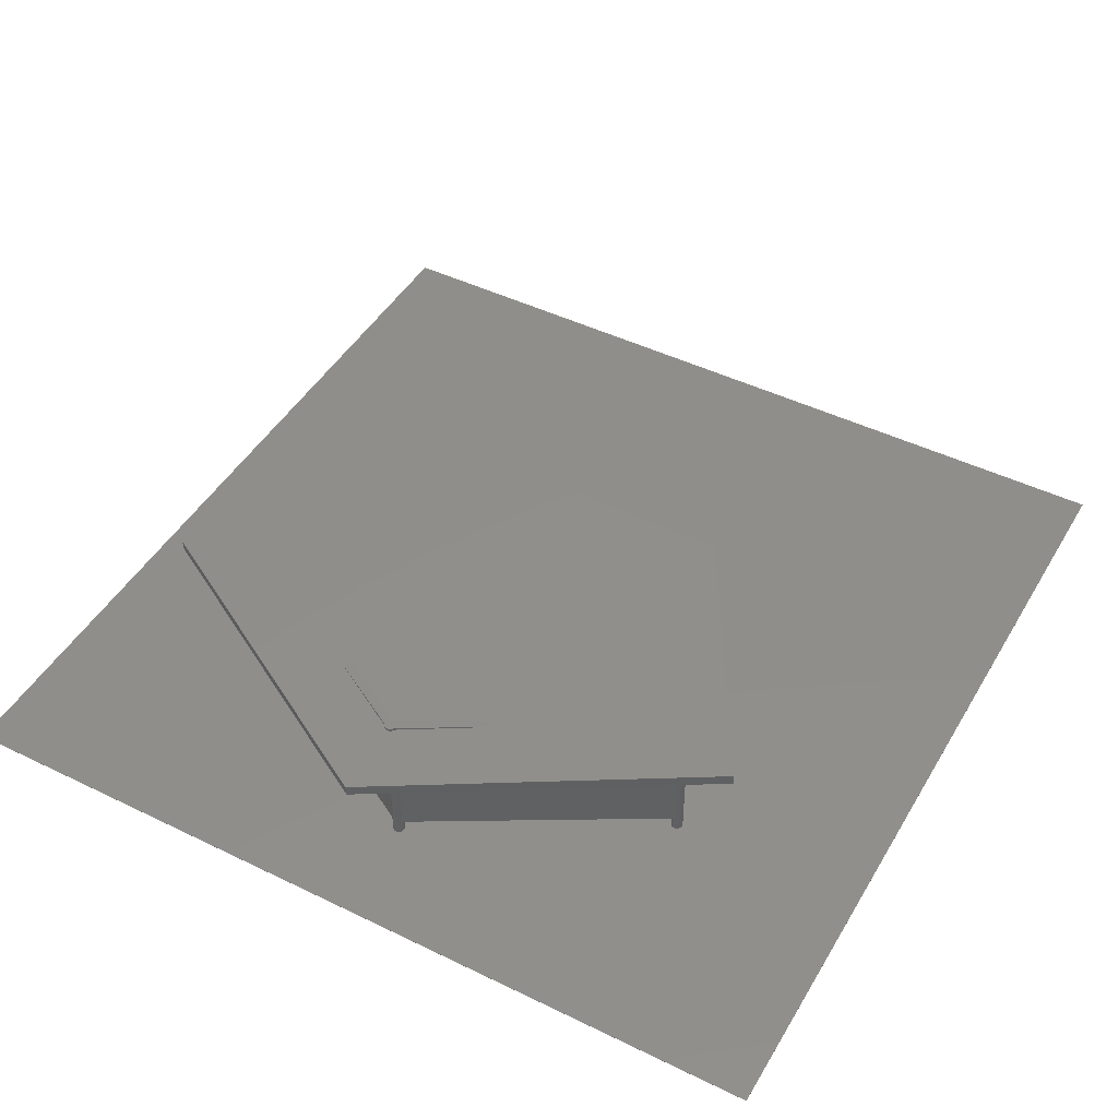
<metadata>
{"format":"stl","ext":"stl","renderer":"f3d","projection":"perspective","resolution":1024,"background":"white","views":[{"elev":46.2,"azim":-150.9,"up":"+Z"}]}
</metadata>
<code>
# stl→obj: 474 verts, 964 faces
v 4600 173.2 0
v 8160 6339 0
v 4634 148.6 0
v 8198 6322 0
v 4662 117.6 0
v 8239 6314 0
v 4683 81.35 0
v 8281 6314 0
v 4696 41.58 0
v 8322 6322 0
v 4696 39.26 0
v 8324 6323 0
v 8126 6364 0
v 4562 190.2 0
v 8098 6395 0
v 4521 198.9 0
v 8077 6431 0
v 4479 198.9 0
v 8064 6471 0
v 4438 190.2 0
v 195.6 1.124e+04 0
v 8060 6513 0
v 8064 6554 0
v 4400 173.2 0
v 4366 148.6 0
v 4338 117.6 0
v 4317 81.35 0
v -4304 41.58 0
v 4304 41.58 0
v 4300 0 0
v 8077 6594 0
v 8098 6630 0
v 8126 6661 0
v 200 1.128e+04 0
v 8160 6686 0
v 8198 6703 0
v 195.6 1.132e+04 0
v 8222 6708 0
v 188.2 1.135e+04 0
v -61.8 1.109e+04 0
v -8064 6471 0
v -8060 6513 0
v -4696 41.58 0
v -8077 6431 0
v -8098 6395 0
v -8126 6364 0
v -8160 6339 0
v -8198 6322 0
v -8239 6314 0
v -8281 6314 0
v -8322 6322 0
v -4696 39.26 0
v -8324 6323 0
v -4300 0 0
v 4304 -41.58 0
v -4304 -41.58 0
v 4317 -81.35 0
v 182.7 1.12e+04 0
v 161.8 1.116e+04 0
v 133.8 1.113e+04 0
v 100 1.111e+04 0
v 61.8 1.109e+04 0
v 20.91 1.108e+04 0
v -4366 148.6 0
v -20.91 1.108e+04 0
v -4400 173.2 0
v -4438 190.2 0
v -4317 81.35 0
v -4338 117.6 0
v -4317 -81.35 0
v 4338 -117.6 0
v -4338 -117.6 0
v 4366 -148.6 0
v -4366 -148.6 0
v 4368 -150 0
v -4368 -150 0
v -100 1.111e+04 0
v -133.8 1.113e+04 0
v -8064 6554 0
v -161.8 1.116e+04 0
v -8077 6594 0
v -182.7 1.12e+04 0
v -8098 6630 0
v -4479 198.9 0
v -4521 198.9 0
v -4562 190.2 0
v -4600 173.2 0
v -4634 148.6 0
v -4662 117.6 0
v -4683 81.35 0
v -195.6 1.124e+04 0
v -8126 6661 0
v -200 1.128e+04 0
v -8160 6686 0
v -195.6 1.132e+04 0
v -8198 6703 0
v -188.2 1.135e+04 0
v -8222 6708 0
v -5852 2042 5000
v -8324 6323 4776
v -4696 39.26 5000
v -4664 2042 5000
v -5145 1417 5000
v -4064 2042 5000
v -5295 1677 5000
v 4664 2042 5000
v 5145 1417 5000
v 5295 1677 5000
v 4064 2042 5000
v 5852 2042 5000
v 5506 2042 5000
v 4696 39.26 5000
v 4683 -81.35 5000
v 4696 -41.58 5000
v 4662 -117.6 5000
v 4634 -148.6 5000
v 4436 189.3 5000
v 4600 -173.2 5000
v 4562 -190.2 5000
v 4521 -198.9 5000
v 4479 -198.9 5000
v 4438 -190.2 5000
v 4400 173.2 5000
v 4400 -173.2 5000
v 4368 150 5000
v 4368 -150 5000
v -4368 150 5000
v -4368 -150 5000
v -4436 189.3 5000
v -4400 173.2 5000
v -4400 -173.2 5000
v -4438 -190.2 5000
v -4479 -198.9 5000
v -4521 -198.9 5000
v -4562 -190.2 5000
v -4600 -173.2 5000
v -4634 -148.6 5000
v -4662 -117.6 5000
v -4683 -81.35 5000
v -4696 -41.58 5000
v -5506 2042 5000
v 4700 0 5000
v -4700 0 5000
v 188.2 1.135e+04 5000
v 2466 9685 5000
v 3066 9685 5000
v 161.8 1.14e+04 5000
v 182.7 1.136e+04 5000
v 133.8 1.143e+04 5000
v 100 1.145e+04 5000
v 61.8 1.147e+04 5000
v 38.16 1.109e+04 5000
v 20.91 1.148e+04 5000
v -38.16 1.109e+04 5000
v -20.91 1.148e+04 5000
v 20.91 1.108e+04 5000
v -20.91 1.108e+04 5000
v -61.8 1.147e+04 5000
v -100 1.145e+04 5000
v -188.2 1.135e+04 5000
v -133.8 1.143e+04 5000
v -161.8 1.14e+04 5000
v -182.7 1.136e+04 5000
v -2466 9685 5000
v -3066 9685 5000
v -8055 6458 4769
v -6295 3409 2200
v -8055 6458 300
v -6145 3149 2200
v -5295 1677 300
v -6145 3149 300
v -6295 3409 300
v -5145 1417 300
v -4436 189.3 300
v -1514 1.023e+04 4971
v -38.16 1.109e+04 4927
v -5457 7958 2200
v -5708 7813 4698
v -5717 7808 2200
v -5717 7808 300
v -38.16 1.109e+04 4526
v -38.16 1.109e+04 300
v -5457 7958 300
v -1334 1.068e+04 4948
v -188.2 1.135e+04 4913
v -6308 7813 4698
v -188.2 1.135e+04 4512
v -8222 6708 4755
v 1514 1.023e+04 4971
v 38.16 1.109e+04 4927
v 38.16 1.109e+04 300
v 5457 7958 2200
v 38.16 1.109e+04 4526
v 5457 7958 300
v 5708 7813 4698
v 5717 7808 2200
v 8055 6458 4769
v 8055 6458 300
v 5717 7808 300
v 1334 1.068e+04 4948
v 188.2 1.135e+04 4913
v 6308 7813 4698
v 8222 6708 4755
v 188.2 1.135e+04 4512
v 8324 6323 4776
v 4436 189.3 300
v 5145 1417 300
v 5295 1677 300
v 6600 3937 2200
v 6600 3937 300
v 6750 4197 2200
v 6750 4197 300
v 2712 2822 300
v 2712 2822 4959
v 2752 2972 2200
v 2827 3102 4944
v 2827 3102 2200
v 2752 2972 4951
v 2957 3027 2200
v 2957 3027 300
v 2752 3122 4943
v 2752 3122 2200
v -2712 2822 300
v -2712 2822 4959
v -2752 2972 2200
v -2752 3122 4943
v -2752 3122 2200
v -2752 2972 4951
v 2665 3122 300
v -2665 3122 2200
v 2665 3122 2200
v -2665 3122 300
v -2827 3102 4944
v -2827 3102 2200
v -2957 3027 2200
v -2957 3027 300
v -3957 4759 300
v -3957 4759 2200
v -3807 4499 2200
v -3807 4499 300
v 4412 5547 2200
v 4262 5287 2200
v 4262 5287 300
v 4412 5547 300
v -4317 81.35 -498
v -4304 41.58 -498
v -4300 0 -498
v -4304 -41.58 -498
v -4317 -81.35 -498
v -4696 41.58 -498
v -4683 81.35 -498
v -4662 117.6 -498
v -4400 173.2 300
v -4400 173.2 -498
v -4438 190.2 -498
v -4338 117.6 -498
v -4400 -173.2 -498
v -4366 -148.6 -498
v -4562 -190.2 -498
v -4521 -198.9 -498
v -4368 150 300
v -4366 148.6 -498
v -4634 148.6 -498
v -4479 -198.9 -498
v -4438 -190.2 -498
v -4662 -117.6 -498
v -4683 -81.35 -498
v -4600 -173.2 -498
v -4338 -117.6 -498
v -4700 0 -498
v -4479 198.9 -498
v -4521 198.9 -498
v -4600 173.2 -498
v -4562 190.2 -498
v -4634 -148.6 -498
v -4696 -41.58 -498
v -8456 6471 -498
v -8460 6513 4766
v -8460 6513 -498
v -8456 6471 4768
v -8077 6594 -498
v -8064 6554 -498
v -8060 6513 -498
v -8064 6471 -498
v -8077 6431 -498
v -8160 6686 -498
v -8198 6703 -498
v -8422 6630 -498
v -8394 6661 4758
v -8394 6661 -498
v -8422 6630 4760
v -8281 6314 -498
v -8239 6314 -498
v -8098 6395 -498
v -8360 6339 4775
v -8360 6339 -498
v -8322 6322 -498
v -8098 6630 -498
v -8394 6364 -498
v -8422 6395 4772
v -8422 6395 -498
v -8394 6364 4773
v -8160 6339 -498
v -8126 6364 -498
v -8443 6594 -498
v -8443 6594 4761
v -8126 6661 -498
v -8198 6322 -498
v -8239 6711 4755
v -8239 6711 -498
v -8281 6711 4755
v -8281 6711 -498
v -8443 6431 4770
v -8443 6431 -498
v -8360 6686 4757
v -8360 6686 -498
v -8456 6554 -498
v -8456 6554 4764
v -8322 6703 4756
v -8322 6703 -498
v -182.7 1.12e+04 -498
v -195.6 1.124e+04 -498
v 182.7 1.136e+04 4912
v 182.7 1.136e+04 4512
v 182.7 1.136e+04 -498
v 195.6 1.132e+04 -498
v 200 1.128e+04 -498
v 161.8 1.14e+04 4910
v 161.8 1.14e+04 4510
v 161.8 1.14e+04 -498
v -182.7 1.136e+04 4912
v -161.8 1.14e+04 4910
v -182.7 1.136e+04 -498
v -161.8 1.14e+04 4510
v -161.8 1.14e+04 -498
v -182.7 1.136e+04 4512
v 100 1.111e+04 -498
v 133.8 1.113e+04 -498
v 100 1.145e+04 4907
v 61.8 1.147e+04 4906
v 100 1.145e+04 -498
v 61.8 1.147e+04 4506
v 100 1.145e+04 4507
v 61.8 1.147e+04 -498
v 195.6 1.124e+04 -498
v -133.8 1.113e+04 -498
v -161.8 1.116e+04 -498
v 133.8 1.143e+04 4909
v 133.8 1.143e+04 4508
v 133.8 1.143e+04 -498
v -133.8 1.143e+04 4909
v -133.8 1.143e+04 4508
v -133.8 1.143e+04 -498
v 161.8 1.116e+04 -498
v -200 1.128e+04 -498
v -195.6 1.132e+04 -498
v -100 1.111e+04 -498
v -61.8 1.109e+04 -498
v 20.91 1.148e+04 4906
v -20.91 1.148e+04 4906
v 20.91 1.148e+04 -498
v -20.91 1.148e+04 4505
v 20.91 1.148e+04 4505
v -20.91 1.148e+04 -498
v 20.91 1.108e+04 4927
v 20.91 1.108e+04 300
v 20.91 1.108e+04 4526
v 20.91 1.108e+04 -498
v 61.8 1.109e+04 -498
v 182.7 1.12e+04 -498
v -100 1.145e+04 4907
v -100 1.145e+04 4507
v -100 1.145e+04 -498
v -20.91 1.108e+04 4927
v -20.91 1.108e+04 300
v -20.91 1.108e+04 4526
v -20.91 1.108e+04 -498
v -61.8 1.147e+04 4906
v -61.8 1.147e+04 4506
v -61.8 1.147e+04 -498
v 8281 6711 -498
v 8239 6711 4755
v 8281 6711 4755
v 8239 6711 -498
v 8456 6554 -498
v 8443 6594 4761
v 8456 6554 4764
v 8443 6594 -498
v 8460 6513 -498
v 8460 6513 4766
v 8422 6630 4760
v 8422 6630 -498
v 8060 6513 -498
v 8064 6554 -498
v 8322 6703 -498
v 8322 6703 4756
v 8198 6322 -498
v 8239 6314 -498
v 8360 6686 -498
v 8360 6686 4757
v 8281 6314 -498
v 8322 6322 -498
v 8160 6686 -498
v 8126 6661 -498
v 8064 6471 -498
v 8077 6594 -498
v 8098 6630 -498
v 8394 6661 4758
v 8394 6661 -498
v 8394 6364 -498
v 8422 6395 4772
v 8394 6364 4773
v 8422 6395 -498
v 8126 6364 -498
v 8160 6339 -498
v 8198 6703 -498
v 8098 6395 -498
v 8456 6471 -498
v 8456 6471 4768
v 8360 6339 -498
v 8360 6339 4775
v 8443 6431 4770
v 8443 6431 -498
v 8077 6431 -498
v 4683 81.35 -498
v 4696 41.58 -498
v 4700 0 -498
v 4662 117.6 -498
v 4338 117.6 -498
v 4366 148.6 -498
v 4521 198.9 -498
v 4479 198.9 -498
v 4696 -41.58 -498
v 4400 173.2 300
v 4368 150 300
v 4400 173.2 -498
v 4438 190.2 -498
v 4338 -117.6 -498
v 4317 -81.35 -498
v 4600 173.2 -498
v 4562 190.2 -498
v 4634 148.6 -498
v 4438 -190.2 -498
v 4479 -198.9 -498
v 4683 -81.35 -498
v 4600 -173.2 -498
v 4634 -148.6 -498
v 4521 -198.9 -498
v 4562 -190.2 -498
v 4662 -117.6 -498
v 4400 -173.2 -498
v 4317 81.35 -498
v 4304 -41.58 -498
v 4300 0 -498
v 4304 41.58 -498
v 4366 -148.6 -498
v 0 1.4e+04 4373
v 1.074e+04 7813 4698
v -1.074e+04 7813 4698
v 5850 -620.9 5540
v 1.074e+04 7834 5097
v 5850 -641.8 5141
v -5850 -620.9 5540
v 0 1.402e+04 4773
v -1.074e+04 7834 5097
v -5850 -641.8 5141
v 1.504e+04 -1.504e+04 -498
v 1.504e+04 1.504e+04 -502
v 1.504e+04 1.504e+04 -498
v 1.504e+04 -1.504e+04 -502
v -1.504e+04 1.504e+04 -498
v -1.504e+04 -1.504e+04 -498
v -1.504e+04 -1.504e+04 -502
v -1.504e+04 1.504e+04 -502
f 1 2 3
f 4 3 2
f 3 4 5
f 6 5 4
f 5 6 7
f 8 7 6
f 7 8 9
f 10 9 8
f 9 10 11
f 11 10 12
f 2 1 13
f 14 13 1
f 13 14 15
f 16 15 14
f 15 16 17
f 18 17 16
f 17 18 19
f 20 19 18
f 21 19 20
f 19 21 22
f 22 21 23
f 21 20 24
f 21 24 25
f 21 25 26
f 21 26 27
f 28 29 30
f 21 27 29
f 23 21 31
f 21 32 31
f 21 33 32
f 34 35 33
f 34 36 35
f 37 36 34
f 36 37 38
f 38 37 39
f 40 41 42
f 43 44 41
f 43 45 44
f 43 46 45
f 43 47 46
f 43 48 47
f 43 49 48
f 43 50 49
f 43 51 50
f 51 52 53
f 54 30 55
f 56 55 57
f 33 21 34
f 29 58 21
f 29 59 58
f 29 60 59
f 29 61 60
f 29 62 61
f 29 63 62
f 29 64 63
f 63 64 65
f 66 65 64
f 65 66 40
f 67 40 66
f 41 40 67
f 29 68 69
f 29 28 68
f 30 54 28
f 70 57 71
f 72 71 73
f 74 73 75
f 55 56 54
f 57 70 56
f 71 72 70
f 73 74 72
f 74 75 76
f 29 69 64
f 40 42 77
f 77 42 78
f 79 78 42
f 78 79 80
f 81 80 79
f 80 81 82
f 83 82 81
f 41 67 84
f 41 84 85
f 41 85 86
f 41 86 87
f 41 87 88
f 41 88 89
f 41 89 90
f 51 43 52
f 41 90 43
f 82 83 91
f 92 91 83
f 91 92 93
f 94 93 92
f 93 94 95
f 96 95 94
f 95 96 97
f 97 96 98
f 53 99 100
f 52 99 53
f 99 52 101
f 102 103 104
f 103 102 105
f 106 107 108
f 107 106 109
f 108 110 111
f 107 110 108
f 107 112 110
f 112 113 114
f 112 115 113
f 112 116 115
f 117 112 107
f 112 117 116
f 116 117 118
f 118 117 119
f 119 117 120
f 120 117 121
f 121 117 122
f 123 122 117
f 123 124 122
f 125 124 123
f 125 126 124
f 127 126 125
f 127 128 126
f 129 127 130
f 127 129 128
f 128 129 131
f 129 132 131
f 129 133 132
f 129 134 133
f 129 135 134
f 129 136 135
f 129 137 136
f 129 138 137
f 129 139 138
f 129 140 139
f 129 101 140
f 103 101 129
f 99 103 105
f 99 105 141
f 103 99 101
f 142 112 114
f 140 101 143
f 144 145 146
f 147 144 148
f 149 144 147
f 150 144 149
f 151 144 150
f 144 152 145
f 151 152 144
f 153 152 151
f 154 152 153
f 154 153 155
f 152 154 156
f 156 154 157
f 158 154 155
f 159 154 158
f 160 159 161
f 160 161 162
f 160 162 163
f 159 160 154
f 160 164 154
f 164 160 165
f 166 167 168
f 141 167 166
f 167 141 169
f 105 169 141
f 169 105 170
f 169 170 171
f 168 167 172
f 129 173 103
f 173 129 174
f 175 154 164
f 154 175 176
f 177 178 179
f 166 179 178
f 168 179 166
f 179 168 180
f 178 177 181
f 182 177 183
f 177 182 181
f 160 184 165
f 184 160 185
f 97 186 187
f 186 97 98
f 186 98 188
f 152 189 145
f 189 152 190
f 191 192 193
f 192 191 194
f 192 195 193
f 196 195 192
f 195 196 197
f 198 196 199
f 196 198 197
f 200 144 146
f 144 200 201
f 38 202 203
f 39 202 38
f 202 39 204
f 110 12 205
f 11 110 112
f 110 11 12
f 206 107 207
f 107 206 117
f 208 209 210
f 108 209 208
f 209 108 111
f 211 198 212
f 198 211 197
f 111 211 209
f 211 111 197
f 213 109 214
f 109 213 207
f 109 207 107
f 215 216 217
f 216 215 218
f 219 106 108
f 106 219 216
f 208 219 108
f 219 208 220
f 216 219 217
f 215 221 218
f 221 215 222
f 223 214 224
f 214 223 213
f 225 226 227
f 226 225 228
f 229 230 231
f 230 229 232
f 231 221 222
f 221 231 226
f 230 226 231
f 226 230 227
f 225 233 228
f 233 225 234
f 173 104 103
f 223 104 173
f 104 223 224
f 235 102 233
f 235 233 234
f 102 235 105
f 170 235 236
f 235 170 105
f 237 179 180
f 179 237 238
f 236 239 240
f 239 236 235
f 227 234 225
f 234 239 235
f 227 239 234
f 230 239 227
f 230 238 239
f 177 238 230
f 238 177 179
f 238 169 239
f 169 238 167
f 230 183 177
f 183 230 232
f 237 167 238
f 167 237 172
f 171 239 169
f 239 171 240
f 192 241 196
f 192 242 241
f 231 242 192
f 242 217 219
f 242 222 217
f 242 231 222
f 241 209 211
f 209 241 242
f 217 222 215
f 219 243 242
f 243 219 220
f 241 199 196
f 199 241 244
f 229 192 194
f 192 229 231
f 243 209 242
f 209 243 210
f 212 241 211
f 241 212 244
f 28 245 68
f 245 28 246
f 54 246 28
f 246 54 247
f 70 248 56
f 248 70 249
f 250 90 251
f 90 250 43
f 251 89 252
f 89 251 90
f 253 129 130
f 129 253 174
f 254 67 66
f 67 254 255
f 68 256 69
f 256 68 245
f 131 76 128
f 257 76 131
f 258 76 257
f 76 258 74
f 259 134 135
f 134 259 260
f 261 130 127
f 130 261 253
f 262 66 64
f 66 262 254
f 252 88 263
f 88 252 89
f 264 132 133
f 132 264 265
f 266 139 267
f 139 266 138
f 56 247 54
f 247 56 248
f 268 135 136
f 135 268 259
f 72 249 70
f 249 72 269
f 74 269 72
f 269 74 258
f 250 52 43
f 270 52 250
f 143 52 270
f 52 143 101
f 271 85 84
f 85 271 272
f 273 88 87
f 88 273 263
f 69 262 64
f 262 69 256
f 274 87 86
f 87 274 273
f 275 136 137
f 136 275 268
f 272 86 85
f 86 272 274
f 276 143 270
f 143 276 140
f 275 138 266
f 138 275 137
f 255 84 67
f 84 255 271
f 267 140 276
f 140 267 139
f 260 133 134
f 133 260 264
f 265 131 132
f 131 265 257
f 277 278 279
f 278 277 280
f 79 281 81
f 281 79 282
f 42 282 79
f 282 42 283
f 44 284 41
f 284 44 285
f 286 96 94
f 96 286 287
f 288 289 290
f 289 288 291
f 292 49 50
f 49 292 293
f 45 285 44
f 285 45 294
f 295 53 100
f 296 53 295
f 297 53 296
f 53 297 51
f 81 298 83
f 298 81 281
f 299 300 301
f 300 299 302
f 303 46 47
f 46 303 304
f 305 291 288
f 291 305 306
f 307 94 92
f 94 307 286
f 293 48 49
f 48 293 308
f 296 302 299
f 302 296 295
f 96 287 98
f 98 309 188
f 98 310 309
f 310 98 287
f 46 294 45
f 294 46 304
f 41 283 42
f 283 41 284
f 310 311 309
f 311 310 312
f 301 313 314
f 313 301 300
f 314 280 277
f 280 314 313
f 290 315 316
f 315 290 289
f 317 306 305
f 306 317 318
f 279 318 317
f 318 279 278
f 308 47 48
f 47 308 303
f 83 307 92
f 307 83 298
f 316 319 320
f 319 316 315
f 297 50 51
f 50 297 292
f 320 311 312
f 311 320 319
f 321 91 322
f 91 321 82
f 201 148 144
f 148 201 323
f 39 324 204
f 324 39 325
f 326 39 37
f 39 326 325
f 34 326 37
f 326 34 327
f 323 147 148
f 147 323 328
f 325 329 324
f 329 325 330
f 331 162 332
f 162 331 163
f 333 334 335
f 334 333 336
f 337 60 61
f 60 337 338
f 339 151 150
f 151 339 340
f 341 342 343
f 342 341 344
f 21 327 34
f 327 21 345
f 346 80 347
f 80 346 78
f 328 149 147
f 149 328 348
f 330 349 329
f 349 330 350
f 332 161 351
f 161 332 162
f 335 352 353
f 352 335 334
f 60 354 59
f 354 60 338
f 355 95 356
f 95 355 93
f 357 40 77
f 40 357 358
f 359 155 153
f 155 359 360
f 361 362 363
f 362 361 364
f 346 77 78
f 77 346 357
f 365 152 156
f 152 365 190
f 366 193 367
f 193 366 191
f 368 62 63
f 62 368 369
f 59 370 58
f 370 59 354
f 159 351 161
f 351 159 371
f 353 372 373
f 372 353 352
f 154 374 157
f 374 154 176
f 375 181 182
f 181 375 376
f 358 65 40
f 65 358 377
f 322 93 355
f 93 322 91
f 158 371 159
f 371 158 378
f 373 379 380
f 379 373 372
f 347 82 321
f 82 347 80
f 58 345 21
f 345 58 370
f 340 153 151
f 153 340 359
f 344 363 342
f 363 344 361
f 348 150 149
f 150 348 339
f 350 343 349
f 343 350 341
f 155 378 158
f 378 155 360
f 380 362 364
f 362 380 379
f 369 61 62
f 61 369 337
f 374 156 157
f 156 374 365
f 377 63 65
f 63 377 368
f 375 367 376
f 367 375 366
f 185 163 331
f 163 185 160
f 333 97 336
f 356 97 333
f 97 356 95
f 336 97 187
f 381 382 383
f 382 381 384
f 385 386 387
f 386 385 388
f 389 387 390
f 387 389 385
f 388 391 386
f 391 388 392
f 393 23 394
f 23 393 22
f 395 383 396
f 383 395 381
f 397 6 4
f 6 397 398
f 399 396 400
f 396 399 395
f 401 10 8
f 10 401 402
f 403 33 35
f 33 403 404
f 405 22 393
f 22 405 19
f 406 32 407
f 32 406 31
f 392 408 391
f 408 392 409
f 410 411 412
f 411 410 413
f 414 2 13
f 2 414 415
f 416 35 36
f 35 416 403
f 414 15 417
f 15 414 13
f 418 390 419
f 390 418 389
f 382 38 203
f 384 38 382
f 416 38 384
f 38 416 36
f 420 412 421
f 412 420 410
f 394 31 406
f 31 394 23
f 415 4 2
f 4 415 397
f 413 422 411
f 422 413 423
f 10 402 12
f 12 421 205
f 420 12 402
f 12 420 421
f 398 8 6
f 8 398 401
f 423 419 422
f 419 423 418
f 407 33 404
f 33 407 32
f 409 400 408
f 400 409 399
f 424 19 405
f 19 424 17
f 417 17 424
f 17 417 15
f 9 425 7
f 425 9 426
f 112 142 11
f 11 426 9
f 427 11 142
f 11 427 426
f 7 428 5
f 428 7 425
f 429 25 430
f 25 429 26
f 431 18 16
f 18 431 432
f 114 427 142
f 427 114 433
f 434 125 123
f 125 434 435
f 436 25 24
f 25 436 430
f 206 123 117
f 123 206 434
f 437 24 20
f 24 437 436
f 438 57 439
f 57 438 71
f 440 14 1
f 14 440 441
f 5 442 3
f 442 5 428
f 443 121 122
f 121 443 444
f 113 433 114
f 433 113 445
f 446 116 118
f 116 446 447
f 448 119 120
f 119 448 449
f 444 120 121
f 120 444 448
f 116 450 115
f 450 116 447
f 451 122 124
f 122 451 443
f 115 445 113
f 445 115 450
f 452 26 429
f 26 452 27
f 449 118 119
f 118 449 446
f 439 55 453
f 55 439 57
f 441 16 14
f 16 441 431
f 442 1 3
f 1 442 440
f 454 29 455
f 29 454 30
f 455 27 452
f 27 455 29
f 432 20 18
f 20 432 437
f 73 456 75
f 75 124 126
f 451 75 456
f 75 451 124
f 456 71 438
f 71 456 73
f 453 30 454
f 30 453 55
f 76 126 128
f 126 76 75
f 435 127 125
f 127 435 261
f 180 172 237
f 172 180 168
f 240 170 236
f 170 240 171
f 243 208 210
f 208 243 220
f 199 212 198
f 212 199 244
f 207 434 206
f 213 434 207
f 434 213 435
f 223 435 213
f 223 261 435
f 223 253 261
f 173 253 223
f 253 173 174
f 191 229 194
f 366 229 191
f 375 229 366
f 232 375 182
f 375 232 229
f 232 182 183
f 457 202 204
f 457 204 324
f 457 324 329
f 457 329 349
f 457 349 343
f 457 343 342
f 202 457 458
f 363 457 342
f 362 457 363
f 379 457 362
f 372 457 379
f 352 457 372
f 334 457 352
f 336 457 334
f 187 457 336
f 186 457 187
f 457 186 459
f 195 367 193
f 195 376 367
f 178 376 195
f 376 178 181
f 460 458 461
f 458 460 462
f 365 189 190
f 189 365 175
f 175 365 374
f 175 374 176
f 189 175 460
f 460 175 463
f 200 323 201
f 200 328 323
f 464 328 200
f 328 464 348
f 348 464 339
f 464 340 339
f 464 359 340
f 464 360 359
f 464 378 360
f 464 371 378
f 464 351 371
f 464 332 351
f 184 332 464
f 332 184 331
f 331 184 185
f 464 459 465
f 459 464 457
f 461 146 460
f 464 146 461
f 146 464 200
f 145 460 146
f 460 145 189
f 228 233 226
f 458 419 390
f 458 422 419
f 458 411 422
f 458 412 411
f 462 412 458
f 421 110 205
f 110 412 462
f 412 110 421
f 462 111 110
f 462 106 111
f 462 109 106
f 462 214 109
f 462 224 214
f 466 224 462
f 224 466 104
f 104 466 102
f 102 466 141
f 466 99 141
f 302 99 466
f 99 295 100
f 99 302 295
f 459 302 466
f 302 459 300
f 280 459 278
f 313 459 280
f 300 459 313
f 387 458 390
f 386 458 387
f 391 458 386
f 408 458 391
f 400 458 408
f 396 458 400
f 383 458 396
f 202 383 382
f 202 382 203
f 383 202 458
f 111 195 197
f 106 195 111
f 216 195 106
f 221 216 218
f 221 195 216
f 226 195 221
f 178 226 233
f 141 233 102
f 178 233 141
f 226 178 195
f 178 141 166
f 309 186 188
f 311 186 309
f 459 311 319
f 459 319 315
f 311 459 186
f 289 459 315
f 291 459 289
f 306 459 291
f 318 459 306
f 459 318 278
f 458 464 461
f 464 458 457
f 459 463 465
f 463 459 466
f 466 460 463
f 460 466 462
f 464 165 184
f 165 465 463
f 465 165 464
f 164 463 175
f 463 164 165
f 467 468 469
f 468 467 470
f 418 469 389
f 469 385 389
f 469 388 385
f 469 392 388
f 469 409 392
f 469 399 409
f 469 395 399
f 469 381 395
f 469 384 381
f 325 384 469
f 384 325 416
f 326 416 325
f 416 326 403
f 337 393 394
f 338 394 406
f 393 426 427
f 393 425 426
f 393 428 425
f 393 442 428
f 393 440 442
f 393 441 440
f 393 431 441
f 393 432 431
f 393 437 432
f 393 369 437
f 437 369 436
f 368 436 369
f 436 368 430
f 354 406 370
f 407 370 406
f 370 407 345
f 404 345 407
f 327 403 326
f 345 404 327
f 403 327 404
f 469 330 325
f 469 350 330
f 469 341 350
f 469 344 341
f 469 361 344
f 469 364 361
f 471 364 469
f 286 355 356
f 287 356 333
f 355 246 247
f 355 245 246
f 355 256 245
f 355 262 256
f 355 254 262
f 355 255 254
f 355 284 255
f 255 284 271
f 285 271 284
f 271 285 272
f 294 272 285
f 272 294 274
f 304 274 294
f 303 273 304
f 274 304 273
f 355 283 284
f 471 333 335
f 471 335 353
f 471 353 373
f 355 282 283
f 355 281 282
f 355 298 281
f 355 307 298
f 355 286 307
f 356 287 286
f 333 310 287
f 333 471 310
f 310 471 312
f 312 471 320
f 317 471 279
f 305 471 317
f 288 471 305
f 290 471 288
f 316 471 290
f 320 471 316
f 380 471 373
f 364 471 380
f 423 469 418
f 469 423 467
f 413 467 423
f 410 467 413
f 433 410 420
f 427 420 402
f 427 402 401
f 427 401 398
f 427 398 397
f 427 397 415
f 427 415 414
f 427 414 417
f 427 417 424
f 427 424 405
f 427 405 393
f 420 427 433
f 410 433 467
f 445 467 433
f 450 467 445
f 447 467 450
f 446 467 447
f 449 467 446
f 448 467 449
f 444 467 448
f 443 467 444
f 265 443 451
f 257 451 456
f 258 456 438
f 338 406 354
f 394 338 337
f 393 337 369
f 377 430 368
f 247 430 377
f 430 247 429
f 429 247 452
f 452 247 455
f 455 247 454
f 454 247 453
f 247 377 358
f 247 358 357
f 247 357 346
f 247 346 347
f 247 347 321
f 247 322 355
f 247 321 322
f 248 453 247
f 453 248 439
f 249 439 248
f 439 249 438
f 269 438 249
f 258 438 269
f 456 258 257
f 451 257 265
f 443 265 467
f 472 265 264
f 472 264 260
f 472 260 259
f 472 259 268
f 472 268 275
f 273 303 263
f 308 263 303
f 263 308 252
f 293 252 308
f 252 293 251
f 292 251 293
f 251 292 250
f 297 250 292
f 250 297 270
f 296 270 297
f 270 296 276
f 299 276 296
f 472 276 299
f 472 299 301
f 471 277 279
f 471 314 277
f 472 314 471
f 314 472 301
f 276 472 267
f 265 472 467
f 266 472 275
f 267 472 266
f 473 468 470
f 468 473 474
f 473 471 474
f 471 473 472
f 468 471 469
f 471 468 474
f 473 467 472
f 467 473 470

</code>
